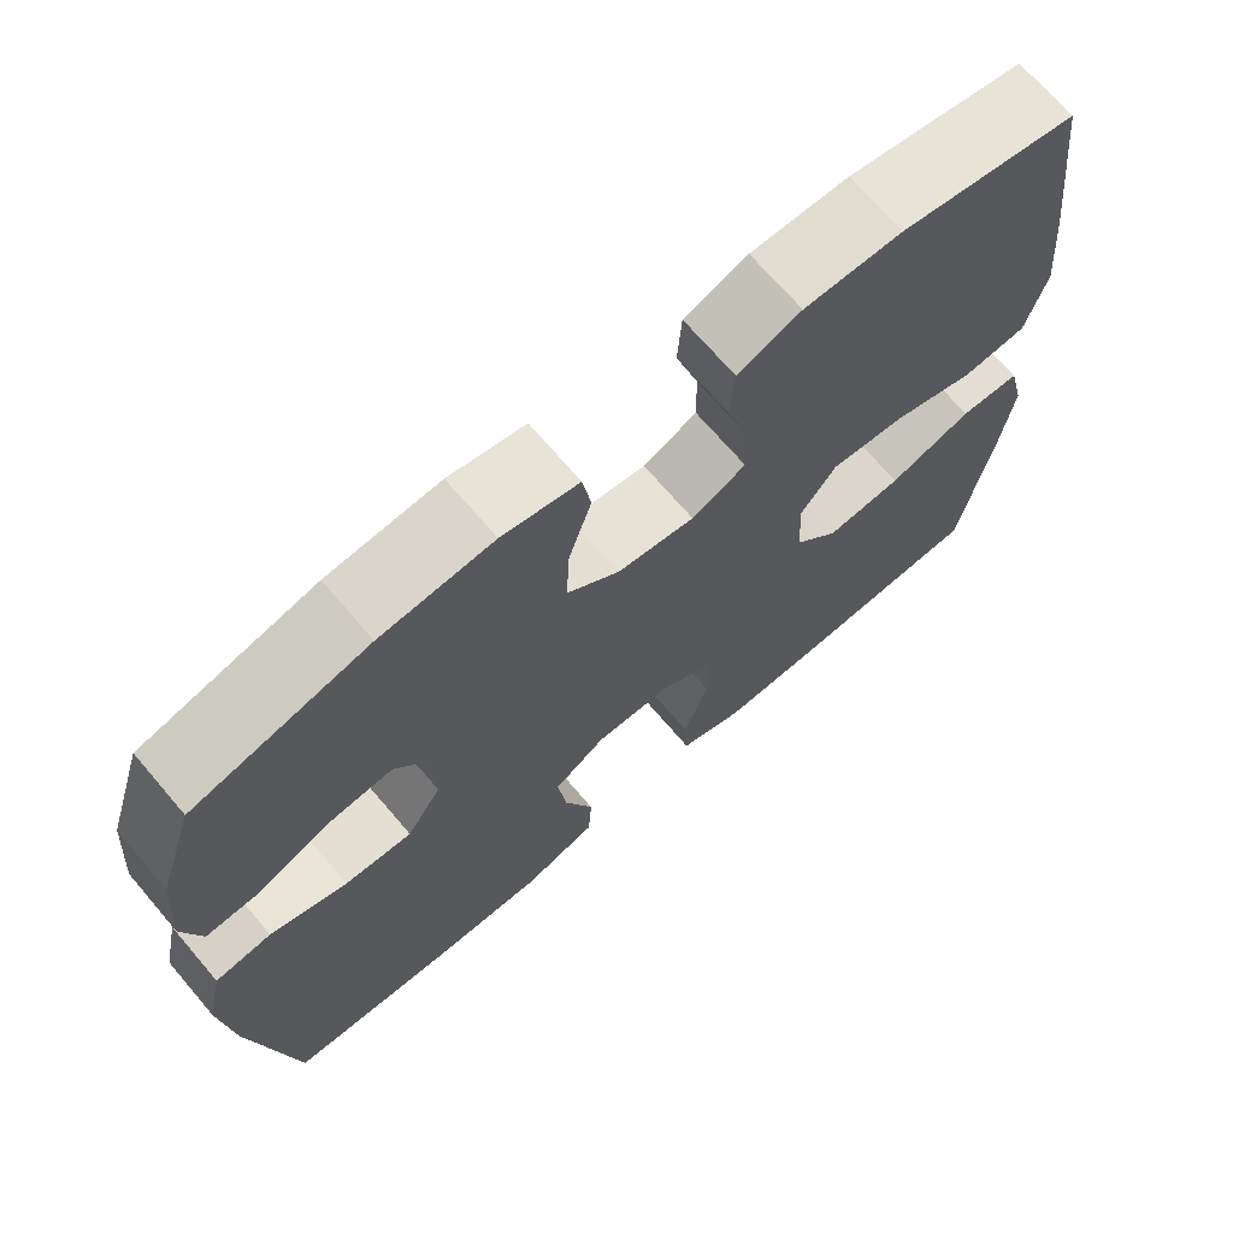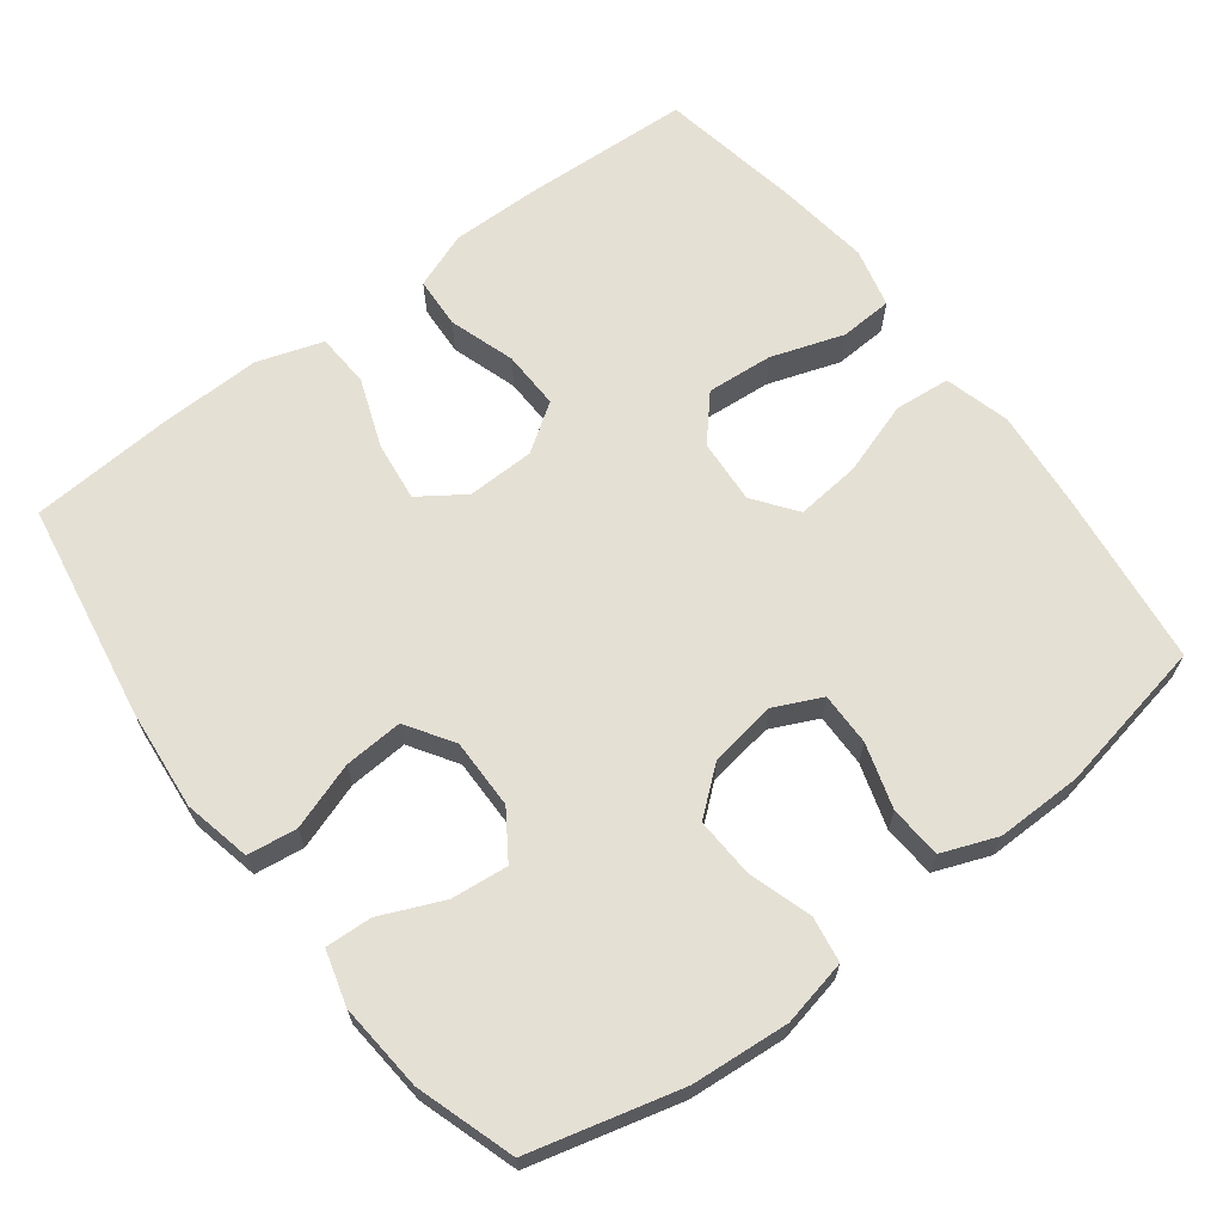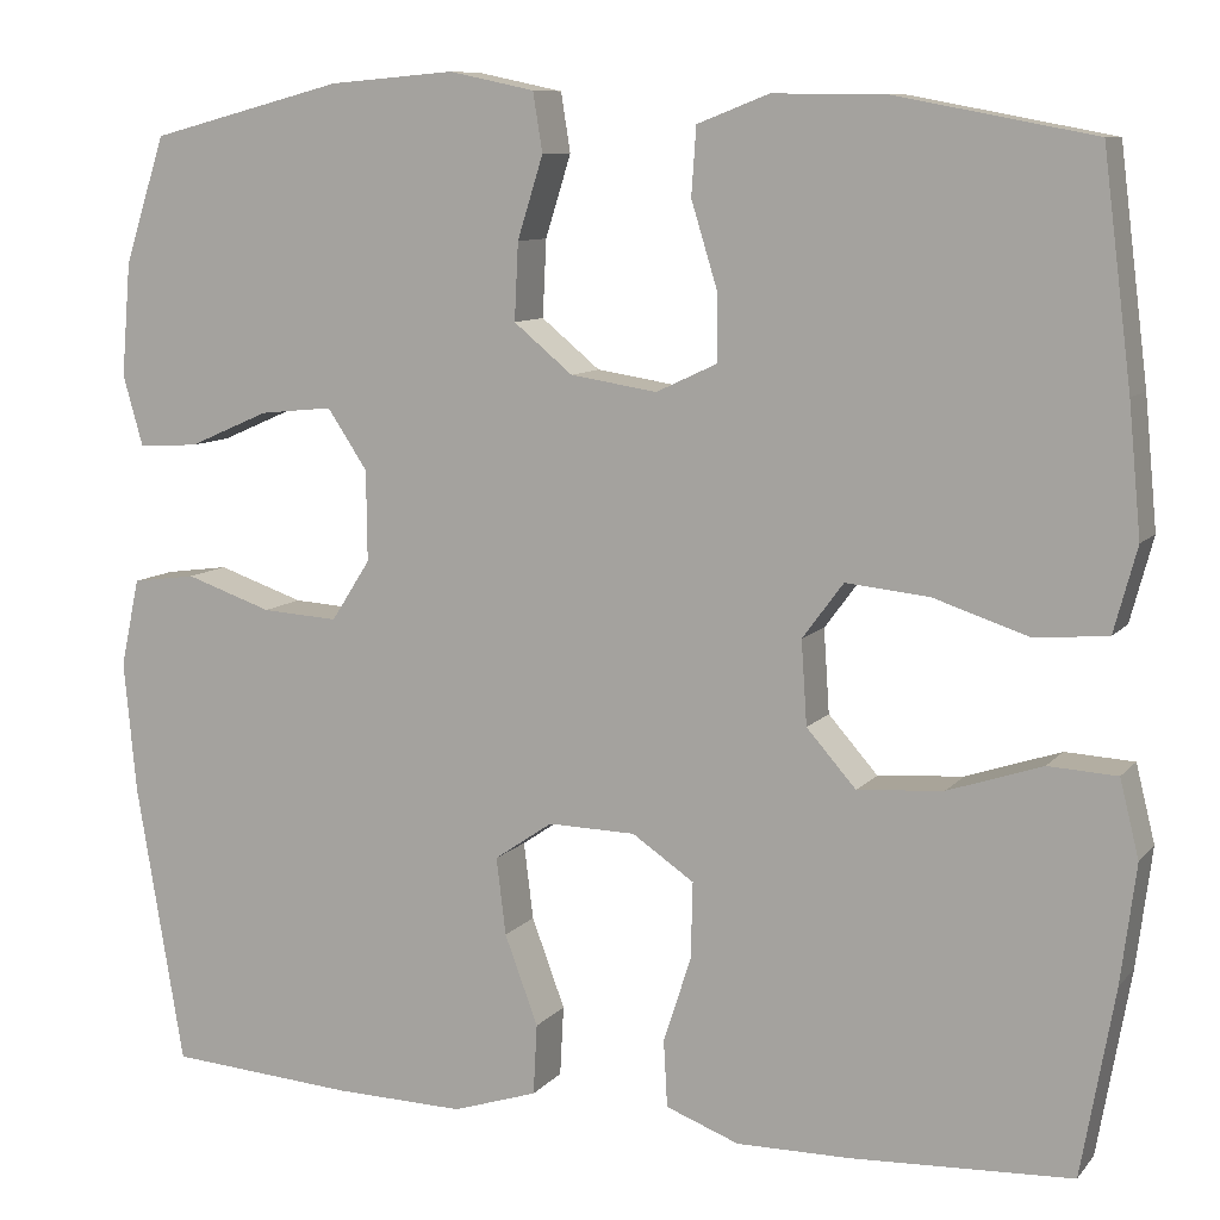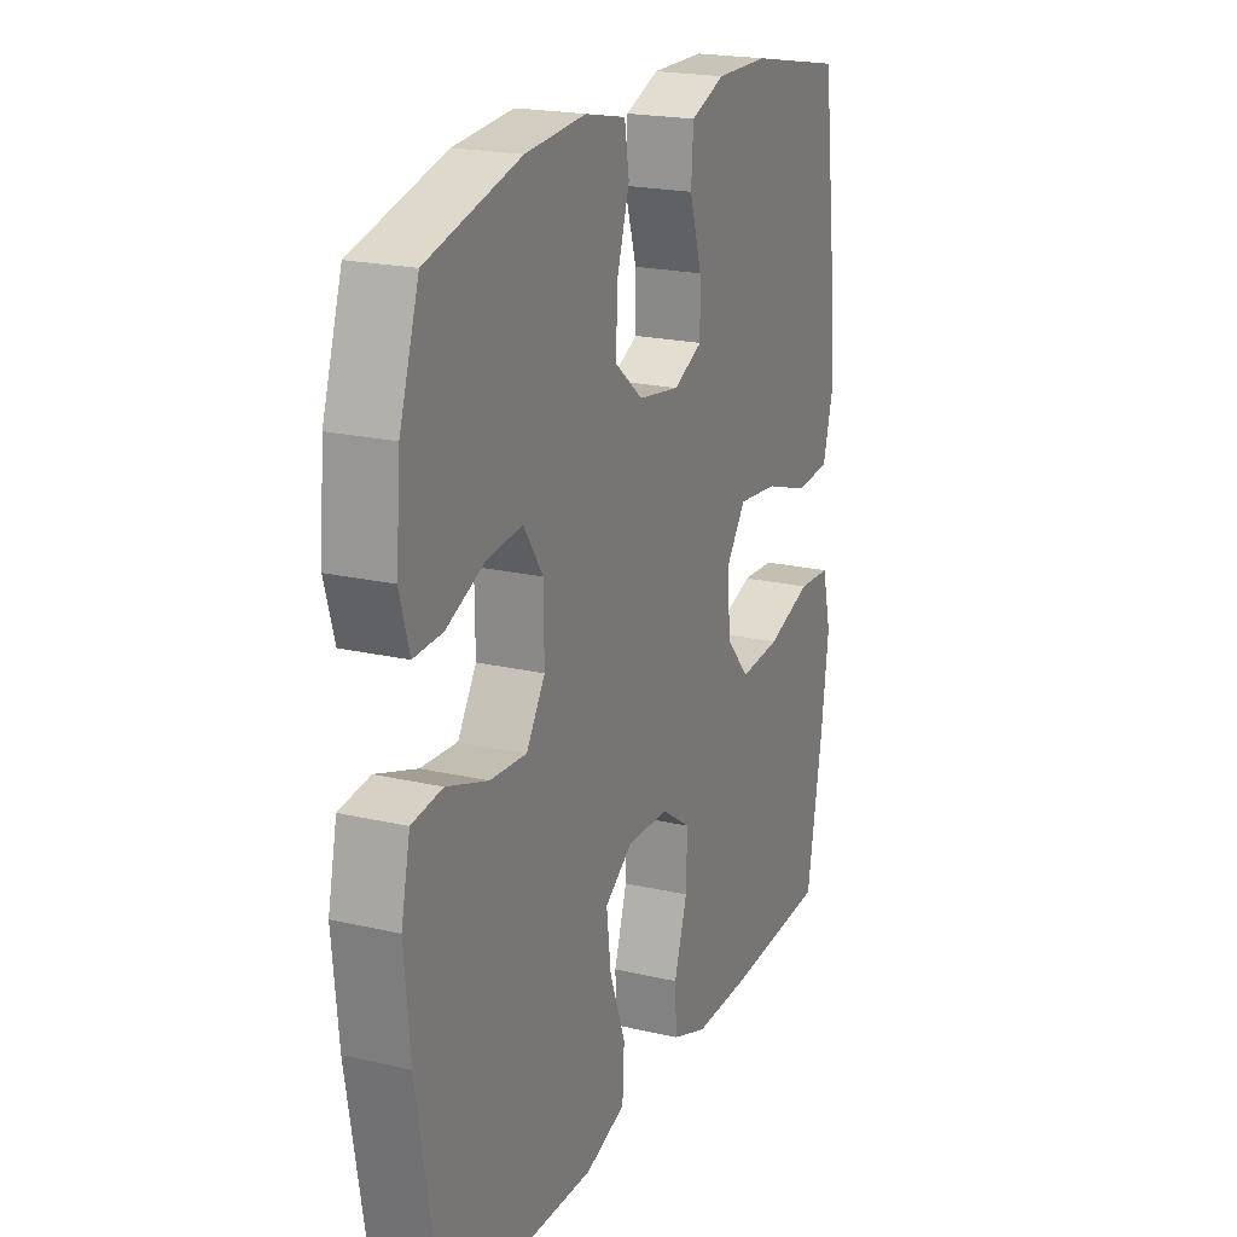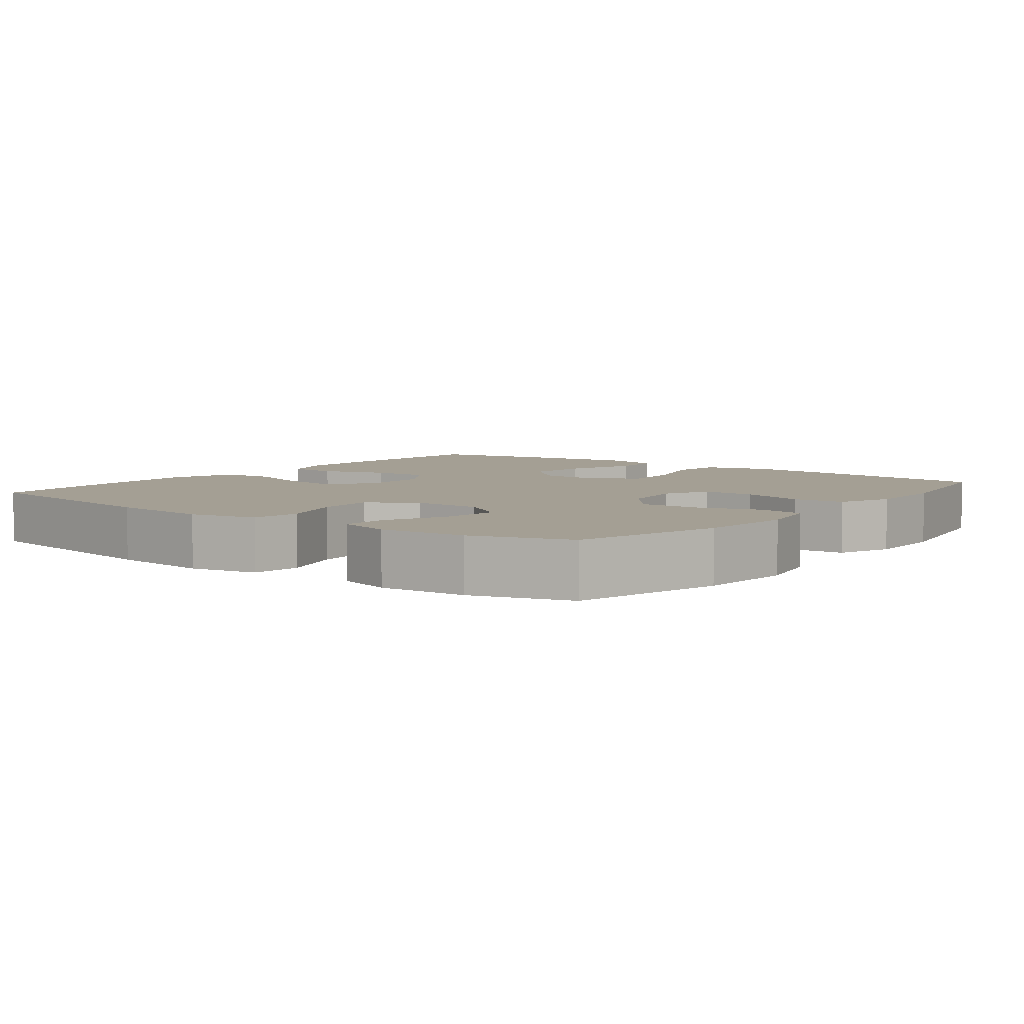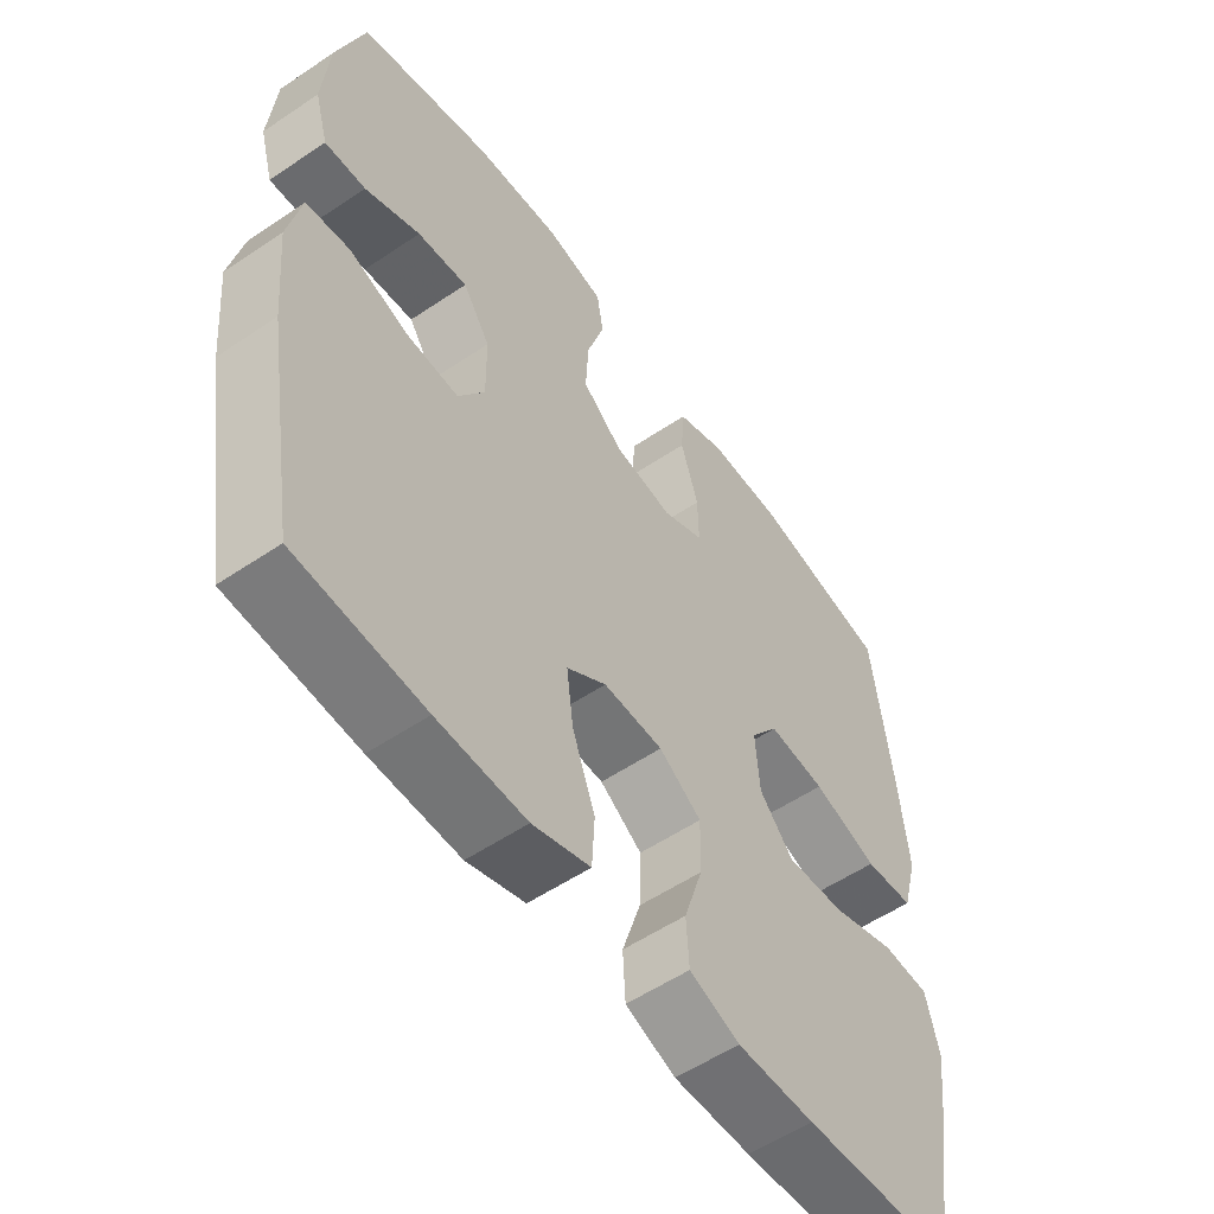
<metadata>
{"format":"obj","ext":"obj","renderer":"f3d","projection":"perspective","resolution":1024,"background":"white","views":[{"elev":69.9,"azim":-40.5,"up":"+Z"},{"elev":65.7,"azim":-37.2,"up":"+Y"},{"elev":9.3,"azim":22.5,"up":"+Z"},{"elev":20.6,"azim":-67.1,"up":"+Z"},{"elev":5.6,"azim":-52.4,"up":"+Y"},{"elev":-55.4,"azim":-54.6,"up":"+Z"}]}
</metadata>
<code>
v 0.5 0.07 -0.5
v 0.268 0.07 -0.511
v 0.149 0.07 -0.512
v 0.072 0.07 -0.483
v 0.068 0.07 -0.413
v 0.097 0.07 -0.323
v 0.099 0.07 -0.243
v 0.034 0.07 -0.199
v -0.058 0.07 -0.197
v -0.119 0.07 -0.239
v -0.109 0.07 -0.32
v -0.074 0.07 -0.414
v -0.078 0.07 -0.488
v -0.167 0.07 -0.517
v -0.304 0.07 -0.514
v -0.5 0.07 -0.5
v -0.55 0.07 -0.203
v -0.563 0.07 -0.065
v -0.543 0.07 0.027
v -0.476 0.07 0.036
v -0.385 0.07 0.005
v -0.305 0.07 0
v -0.264 0.07 0.064
v -0.265 0.07 0.159
v -0.307 0.07 0.222
v -0.384 0.07 0.214
v -0.469 0.07 0.177
v -0.532 0.07 0.174
v -0.553 0.07 0.248
v -0.543 0.07 0.367
v -0.5 0.07 0.5
v -0.296 0.07 0.553
v -0.164 0.07 0.564
v -0.074 0.07 0.545
v -0.064 0.07 0.483
v -0.091 0.07 0.397
v -0.095 0.07 0.316
v -0.033 0.07 0.265
v 0.058 0.07 0.251
v 0.122 0.07 0.281
v 0.121 0.07 0.353
v 0.094 0.07 0.441
v 0.099 0.07 0.512
v 0.174 0.07 0.541
v 0.29 0.07 0.54
v 0.5 0.07 0.5
v 0.53 0.07 0.262
v 0.543 0.07 0.126
v 0.519 0.07 0.037
v 0.443 0.07 0.03
v 0.343 0.07 0.063
v 0.255 0.07 0.072
v 0.212 0.07 0.014
v 0.218 0.07 -0.074
v 0.27 0.07 -0.133
v 0.36 0.07 -0.126
v 0.459 0.07 -0.093
v 0.531 0.07 -0.097
v 0.551 0.07 -0.178
v 0.535 0.07 -0.303
v 0.5 0 -0.5
v 0.268 0 -0.511
v 0.149 0 -0.512
v 0.072 0 -0.483
v 0.068 0 -0.413
v 0.097 0 -0.323
v 0.099 0 -0.243
v 0.034 0 -0.199
v -0.058 0 -0.197
v -0.119 0 -0.239
v -0.109 0 -0.32
v -0.074 0 -0.414
v -0.078 0 -0.488
v -0.167 0 -0.517
v -0.304 0 -0.514
v -0.5 0 -0.5
v -0.55 0 -0.203
v -0.563 0 -0.065
v -0.543 0 0.027
v -0.476 0 0.036
v -0.385 0 0.005
v -0.305 0 0
v -0.264 0 0.064
v -0.265 0 0.159
v -0.307 0 0.222
v -0.384 0 0.214
v -0.469 0 0.177
v -0.532 0 0.174
v -0.553 0 0.248
v -0.543 0 0.367
v -0.5 0 0.5
v -0.296 0 0.553
v -0.164 0 0.564
v -0.074 0 0.545
v -0.064 0 0.483
v -0.091 0 0.397
v -0.095 0 0.316
v -0.033 0 0.265
v 0.058 0 0.251
v 0.122 0 0.281
v 0.121 0 0.353
v 0.094 0 0.441
v 0.099 0 0.512
v 0.174 0 0.541
v 0.29 0 0.54
v 0.5 0 0.5
v 0.53 0 0.262
v 0.543 0 0.126
v 0.519 0 0.037
v 0.443 0 0.03
v 0.343 0 0.063
v 0.255 0 0.072
v 0.212 0 0.014
v 0.218 0 -0.074
v 0.27 0 -0.133
v 0.36 0 -0.126
v 0.459 0 -0.093
v 0.531 0 -0.097
v 0.551 0 -0.178
v 0.535 0 -0.303
f 4 5 6
f 3 4 6
f 2 3 6
f 1 2 6
f 60 1 6
f 59 60 6
f 58 59 6
f 57 58 6
f 56 57 6
f 55 56 6 7
f 54 55 7 8
f 53 54 8 9
f 52 53 9 10
f 49 50 51
f 48 49 51
f 47 48 51
f 46 47 51
f 45 46 51
f 44 45 51
f 43 44 51
f 42 43 51
f 41 42 51
f 40 41 51 52
f 39 40 52 10
f 34 35 36
f 33 34 36
f 32 33 36
f 31 32 36
f 30 31 36
f 29 30 36
f 28 29 36
f 27 28 36
f 26 27 36
f 25 26 36 37
f 24 25 37 38
f 19 20 21
f 18 19 21
f 17 18 21
f 16 17 21
f 15 16 21
f 14 15 21
f 13 14 21
f 12 13 21
f 11 12 21
f 10 11 21 22
f 38 39 10
f 24 38 10
f 23 24 10
f 10 22 23
f 66 65 64
f 66 64 63
f 66 63 62
f 66 62 61
f 66 61 120
f 66 120 119
f 66 119 118
f 66 118 117
f 66 117 116
f 67 66 116 115
f 68 67 115 114
f 69 68 114 113
f 70 69 113 112
f 111 110 109
f 111 109 108
f 111 108 107
f 111 107 106
f 111 106 105
f 111 105 104
f 111 104 103
f 111 103 102
f 111 102 101
f 112 111 101 100
f 70 112 100 99
f 96 95 94
f 96 94 93
f 96 93 92
f 96 92 91
f 96 91 90
f 96 90 89
f 96 89 88
f 96 88 87
f 96 87 86
f 97 96 86 85
f 98 97 85 84
f 81 80 79
f 81 79 78
f 81 78 77
f 81 77 76
f 81 76 75
f 81 75 74
f 81 74 73
f 81 73 72
f 81 72 71
f 82 81 71 70
f 70 99 98
f 70 98 84
f 70 84 83
f 83 82 70
f 1 61 62 2
f 2 62 63 3
f 3 63 64 4
f 4 64 65 5
f 5 65 66 6
f 6 66 67 7
f 7 67 68 8
f 8 68 69 9
f 9 69 70 10
f 10 70 71 11
f 11 71 72 12
f 12 72 73 13
f 13 73 74 14
f 14 74 75 15
f 15 75 76 16
f 16 76 77 17
f 17 77 78 18
f 18 78 79 19
f 19 79 80 20
f 20 80 81 21
f 21 81 82 22
f 22 82 83 23
f 23 83 84 24
f 24 84 85 25
f 25 85 86 26
f 26 86 87 27
f 27 87 88 28
f 28 88 89 29
f 29 89 90 30
f 30 90 91 31
f 31 91 92 32
f 32 92 93 33
f 33 93 94 34
f 34 94 95 35
f 35 95 96 36
f 36 96 97 37
f 37 97 98 38
f 38 98 99 39
f 39 99 100 40
f 40 100 101 41
f 41 101 102 42
f 42 102 103 43
f 43 103 104 44
f 44 104 105 45
f 45 105 106 46
f 46 106 107 47
f 47 107 108 48
f 48 108 109 49
f 49 109 110 50
f 50 110 111 51
f 51 111 112 52
f 52 112 113 53
f 53 113 114 54
f 54 114 115 55
f 55 115 116 56
f 56 116 117 57
f 57 117 118 58
f 58 118 119 59
f 59 119 120 60
f 60 120 61 1

</code>
